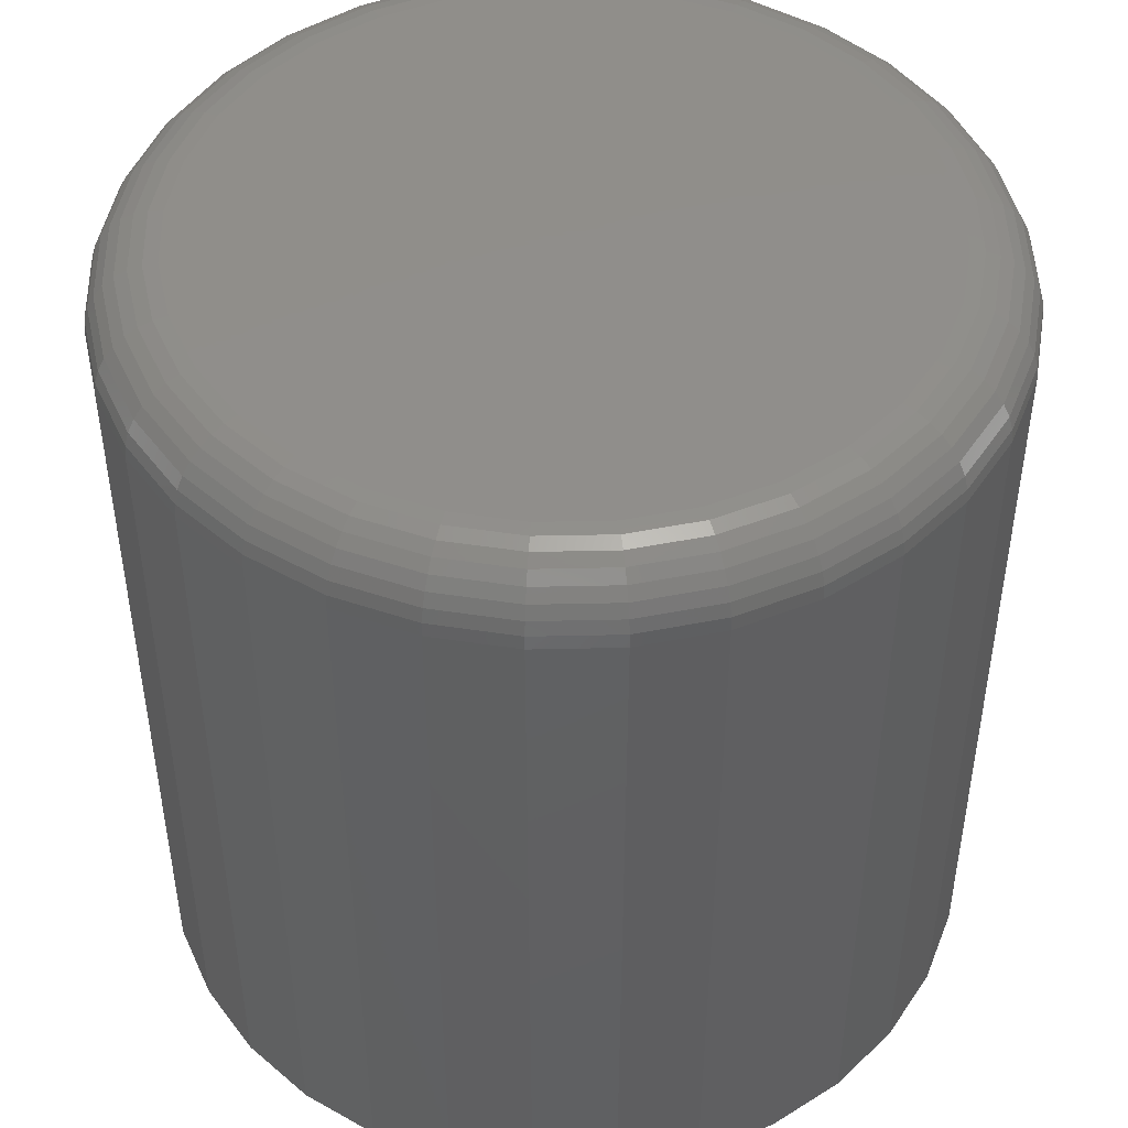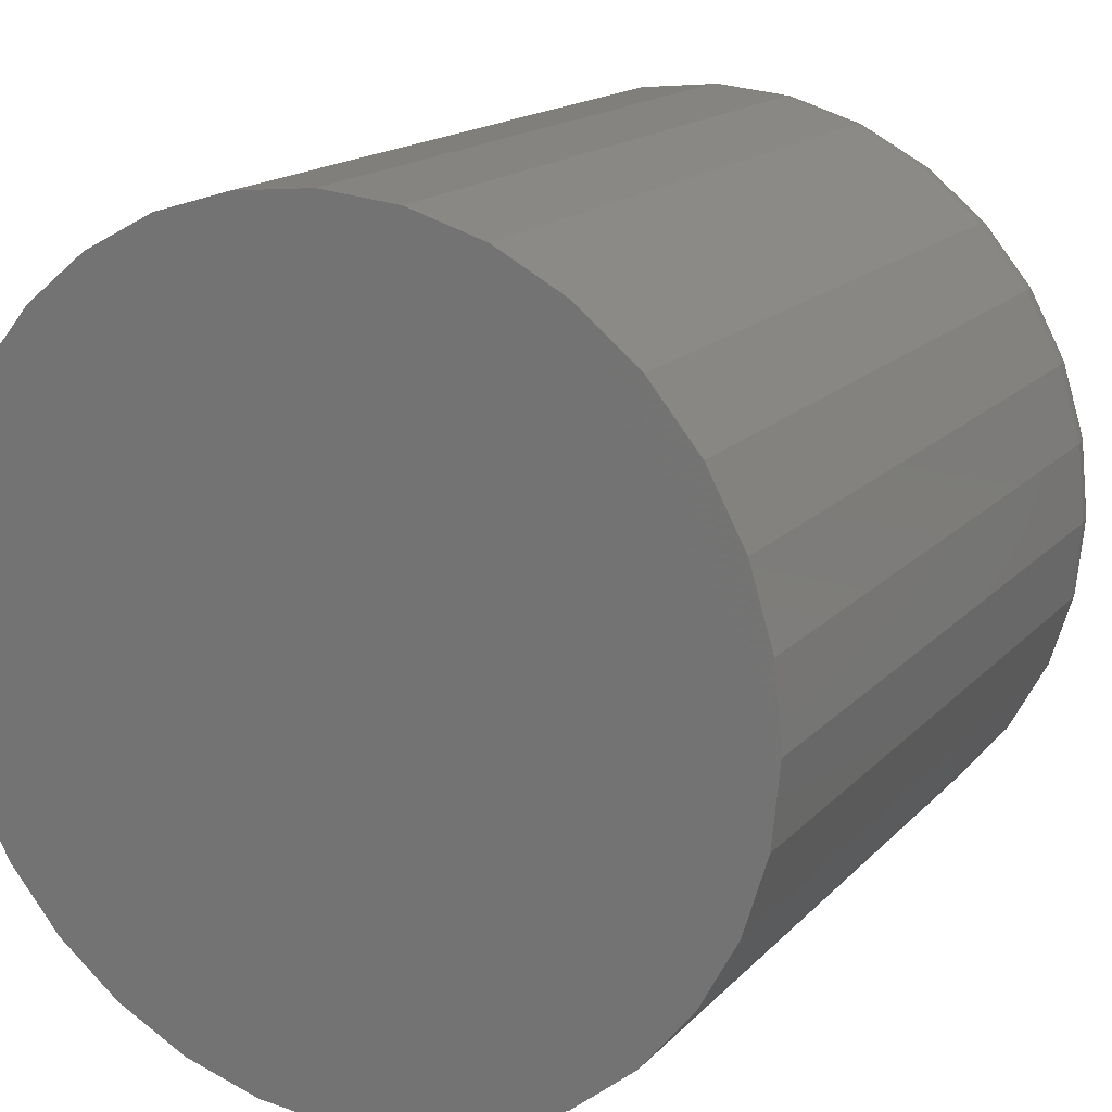
<metadata>
{"format":"stl","ext":"stl","renderer":"f3d","projection":"perspective","resolution":1024,"background":"white","views":[{"elev":47.2,"azim":-108.3,"up":"+Y"},{"elev":16.2,"azim":27.4,"up":"+Z"}]}
</metadata>
<code>
# stl→obj: 320 verts, 636 faces
v 0.003865 2.06e-17 0.3086
v 0.06406 2.394e-17 0.3026
v -0.05633 1.726e-17 0.3026
v 0.003865 2.06e-17 -0.3086
v -0.05633 1.726e-17 -0.3026
v 0.06406 2.394e-17 -0.3026
v -0.1142 1.404e-17 -0.2851
v 0.1219 2.715e-17 -0.2851
v -0.1676 1.108e-17 -0.2566
v 0.1753 3.011e-17 -0.2566
v -0.2143 8.486e-18 -0.2182
v 0.222 3.271e-17 -0.2182
v -0.2527 6.356e-18 -0.1714
v 0.2604 3.484e-17 -0.1714
v -0.2812 4.773e-18 -0.1181
v 0.2889 3.642e-17 -0.1181
v -0.2988 3.799e-18 -0.0602
v 0.3065 3.74e-17 -0.0602
v -0.3047 3.469e-18 4.601e-17
v 0.3124 3.773e-17 -1.051e-16
v -0.2988 3.799e-18 0.0602
v 0.3065 3.74e-17 0.0602
v -0.2812 4.773e-18 0.1181
v 0.2889 3.642e-17 0.1181
v -0.2527 6.356e-18 0.1714
v 0.2604 3.484e-17 0.1714
v -0.2143 8.486e-18 0.2182
v 0.222 3.271e-17 0.2182
v -0.1676 1.108e-17 0.2566
v 0.1753 3.011e-17 0.2566
v -0.1142 1.404e-17 0.2851
v 0.1219 2.715e-17 0.2851
v 0.3749 -0.0625 -4.659e-16
v 0.3749 -0.75 -4.544e-17
v 0.3678 -0.0625 -0.07239
v 0.3678 -0.75 -0.07239
v 0.3467 -0.0625 -0.142
v 0.3467 -0.75 -0.142
v 0.3124 -0.0625 -0.2061
v 0.3124 -0.75 -0.2061
v 0.2662 -0.0625 -0.2624
v 0.2662 -0.75 -0.2624
v 0.21 -0.0625 -0.3085
v 0.21 -0.75 -0.3085
v 0.1459 -0.0625 -0.3428
v 0.1459 -0.75 -0.3428
v 0.07625 -0.0625 -0.3639
v 0.07625 -0.75 -0.3639
v 0.003865 -0.0625 -0.3711
v 0.003865 -0.75 -0.3711
v -0.06852 -0.0625 -0.3639
v -0.06852 -0.75 -0.3639
v -0.1381 -0.0625 -0.3428
v -0.1381 -0.75 -0.3428
v -0.2023 -0.0625 -0.3085
v -0.2023 -0.75 -0.3085
v -0.2585 -0.0625 -0.2624
v -0.2585 -0.75 -0.2624
v -0.3047 -0.0625 -0.2061
v -0.3047 -0.75 -0.2061
v -0.3389 -0.0625 -0.142
v -0.3389 -0.75 -0.142
v -0.3601 -0.0625 -0.07239
v -0.3601 -0.75 -0.07239
v -0.3672 -0.0625 4.544e-17
v -0.3672 -0.75 4.544e-17
v -0.3601 -0.0625 0.07239
v -0.3601 -0.75 0.07239
v -0.3389 -0.0625 0.142
v -0.3389 -0.75 0.142
v -0.3047 -0.0625 0.2061
v -0.3047 -0.75 0.2061
v -0.2585 -0.0625 0.2624
v -0.2585 -0.75 0.2624
v -0.2023 -0.0625 0.3085
v -0.2023 -0.75 0.3085
v -0.1381 -0.0625 0.3428
v -0.1381 -0.75 0.3428
v -0.06852 -0.0625 0.3639
v -0.06852 -0.75 0.3639
v 0.003865 -0.0625 0.3711
v 0.003865 -0.75 0.3711
v 0.07625 -0.0625 0.3639
v 0.07625 -0.75 0.3639
v 0.1459 -0.0625 0.3428
v 0.1459 -0.75 0.3428
v 0.21 -0.0625 0.3085
v 0.21 -0.75 0.3085
v 0.2662 -0.0625 0.2624
v 0.2662 -0.75 0.2624
v 0.3124 -0.0625 0.2061
v 0.3124 -0.75 0.2061
v 0.3467 -0.0625 0.142
v 0.3467 -0.75 0.142
v 0.3678 -0.0625 0.07239
v 0.3678 -0.75 0.07239
v -0.366 -0.05031 2.776e-17
v -0.3589 -0.05031 0.07215
v -0.3624 -0.03858 2.776e-17
v -0.3554 -0.03858 0.07146
v -0.3567 -0.02778 2.776e-17
v -0.3497 -0.02778 0.07033
v -0.3489 -0.01831 5.551e-17
v -0.3421 -0.01831 0.06882
v -0.3394 -0.01053 5.551e-17
v -0.3328 -0.01053 0.06697
v -0.3286 -0.004758 5.551e-17
v -0.3222 -0.004758 0.06486
v -0.3169 -0.001201 5.551e-17
v -0.3107 -0.001201 0.06257
v 0.3666 -0.05031 0.07215
v 0.3737 -0.05031 -1.388e-16
v 0.3631 -0.03858 0.07146
v 0.3702 -0.03858 -1.665e-16
v 0.3575 -0.02778 0.07033
v 0.3644 -0.02778 -1.665e-16
v 0.3498 -0.01831 0.06882
v 0.3566 -0.01831 -1.943e-16
v 0.3405 -0.01053 0.06697
v 0.3471 -0.01053 -1.665e-16
v 0.3299 -0.004758 0.06486
v 0.3363 -0.004758 -1.388e-16
v 0.3184 -0.001201 0.06257
v 0.3246 -0.001201 -1.665e-16
v 0.3456 -0.05031 0.1415
v 0.3423 -0.03858 0.1402
v 0.3369 -0.02778 0.138
v 0.3298 -0.01831 0.135
v 0.321 -0.01053 0.1314
v 0.311 -0.004758 0.1272
v 0.3002 -0.001201 0.1227
v 0.3114 -0.05031 0.2055
v 0.3084 -0.03858 0.2035
v 0.3036 -0.02778 0.2003
v 0.2972 -0.01831 0.196
v 0.2893 -0.01053 0.1907
v 0.2803 -0.004758 0.1847
v 0.2706 -0.001201 0.1782
v 0.2654 -0.05031 0.2615
v 0.2629 -0.03858 0.259
v 0.2588 -0.02778 0.2549
v 0.2533 -0.01831 0.2494
v 0.2466 -0.01053 0.2427
v 0.239 -0.004758 0.2351
v 0.2307 -0.001201 0.2268
v 0.2093 -0.05031 0.3075
v 0.2074 -0.03858 0.3046
v 0.2042 -0.02778 0.2998
v 0.1998 -0.01831 0.2933
v 0.1946 -0.01053 0.2854
v 0.1886 -0.004758 0.2764
v 0.1821 -0.001201 0.2667
v 0.1454 -0.05031 0.3417
v 0.144 -0.03858 0.3384
v 0.1418 -0.02778 0.3331
v 0.1389 -0.01831 0.3259
v 0.1352 -0.01053 0.3171
v 0.1311 -0.004758 0.3072
v 0.1266 -0.001201 0.2963
v 0.07602 -0.05031 0.3627
v 0.07533 -0.03858 0.3593
v 0.0742 -0.02778 0.3536
v 0.07268 -0.01831 0.346
v 0.07083 -0.01053 0.3367
v 0.06873 -0.004758 0.3261
v 0.06644 -0.001201 0.3146
v 0.003865 -0.05031 0.3699
v 0.003865 -0.03858 0.3663
v 0.003865 -0.02778 0.3605
v 0.003865 -0.01831 0.3527
v 0.003865 -0.01053 0.3433
v 0.003865 -0.004758 0.3325
v 0.003865 -0.001201 0.3207
v -0.06829 -0.05031 0.3627
v -0.0676 -0.03858 0.3593
v -0.06647 -0.02778 0.3536
v -0.06495 -0.01831 0.346
v -0.0631 -0.01053 0.3367
v -0.061 -0.004758 0.3261
v -0.05871 -0.001201 0.3146
v -0.1377 -0.05031 0.3417
v -0.1363 -0.03858 0.3384
v -0.1341 -0.02778 0.3331
v -0.1311 -0.01831 0.3259
v -0.1275 -0.01053 0.3171
v -0.1234 -0.004758 0.3072
v -0.1189 -0.001201 0.2963
v -0.2016 -0.05031 0.3075
v -0.1996 -0.03858 0.3046
v -0.1964 -0.02778 0.2998
v -0.1921 -0.01831 0.2933
v -0.1868 -0.01053 0.2854
v -0.1808 -0.004758 0.2764
v -0.1743 -0.001201 0.2667
v -0.2577 -0.05031 0.2615
v -0.2551 -0.03858 0.259
v -0.2511 -0.02778 0.2549
v -0.2456 -0.01831 0.2494
v -0.2389 -0.01053 0.2427
v -0.2312 -0.004758 0.2351
v -0.2229 -0.001201 0.2268
v -0.3037 -0.05031 0.2055
v -0.3007 -0.03858 0.2035
v -0.2959 -0.02778 0.2003
v -0.2894 -0.01831 0.196
v -0.2816 -0.01053 0.1907
v -0.2726 -0.004758 0.1847
v -0.2628 -0.001201 0.1782
v -0.3378 -0.05031 0.1415
v -0.3345 -0.03858 0.1402
v -0.3292 -0.02778 0.138
v -0.322 -0.01831 0.135
v -0.3133 -0.01053 0.1314
v -0.3033 -0.004758 0.1272
v -0.2925 -0.001201 0.1227
v 0.3666 -0.05031 -0.07215
v 0.3631 -0.03858 -0.07146
v 0.3575 -0.02778 -0.07033
v 0.3498 -0.01831 -0.06882
v 0.3405 -0.01053 -0.06697
v 0.3299 -0.004758 -0.06486
v 0.3184 -0.001201 -0.06257
v -0.3589 -0.05031 -0.07215
v -0.3554 -0.03858 -0.07146
v -0.3497 -0.02778 -0.07033
v -0.3421 -0.01831 -0.06882
v -0.3328 -0.01053 -0.06697
v -0.3222 -0.004758 -0.06486
v -0.3107 -0.001201 -0.06257
v -0.3378 -0.05031 -0.1415
v -0.3345 -0.03858 -0.1402
v -0.3292 -0.02778 -0.138
v -0.322 -0.01831 -0.135
v -0.3133 -0.01053 -0.1314
v -0.3033 -0.004758 -0.1272
v -0.2925 -0.001201 -0.1227
v -0.3037 -0.05031 -0.2055
v -0.3007 -0.03858 -0.2035
v -0.2959 -0.02778 -0.2003
v -0.2894 -0.01831 -0.196
v -0.2816 -0.01053 -0.1907
v -0.2726 -0.004758 -0.1847
v -0.2628 -0.001201 -0.1782
v -0.2577 -0.05031 -0.2615
v -0.2551 -0.03858 -0.259
v -0.2511 -0.02778 -0.2549
v -0.2456 -0.01831 -0.2494
v -0.2389 -0.01053 -0.2427
v -0.2312 -0.004758 -0.2351
v -0.2229 -0.001201 -0.2268
v -0.2016 -0.05031 -0.3075
v -0.1996 -0.03858 -0.3046
v -0.1964 -0.02778 -0.2998
v -0.1921 -0.01831 -0.2933
v -0.1868 -0.01053 -0.2854
v -0.1808 -0.004758 -0.2764
v -0.1743 -0.001201 -0.2667
v -0.1377 -0.05031 -0.3417
v -0.1363 -0.03858 -0.3384
v -0.1341 -0.02778 -0.3331
v -0.1311 -0.01831 -0.3259
v -0.1275 -0.01053 -0.3171
v -0.1234 -0.004758 -0.3072
v -0.1189 -0.001201 -0.2963
v -0.06829 -0.05031 -0.3627
v -0.0676 -0.03858 -0.3593
v -0.06647 -0.02778 -0.3536
v -0.06495 -0.01831 -0.346
v -0.0631 -0.01053 -0.3367
v -0.061 -0.004758 -0.3261
v -0.05871 -0.001201 -0.3146
v 0.003865 -0.05031 -0.3699
v 0.003865 -0.03858 -0.3663
v 0.003865 -0.02778 -0.3605
v 0.003865 -0.01831 -0.3527
v 0.003865 -0.01053 -0.3433
v 0.003865 -0.004758 -0.3325
v 0.003865 -0.001201 -0.3207
v 0.07602 -0.05031 -0.3627
v 0.07533 -0.03858 -0.3593
v 0.0742 -0.02778 -0.3536
v 0.07268 -0.01831 -0.346
v 0.07083 -0.01053 -0.3367
v 0.06873 -0.004758 -0.3261
v 0.06644 -0.001201 -0.3146
v 0.1454 -0.05031 -0.3417
v 0.144 -0.03858 -0.3384
v 0.1418 -0.02778 -0.3331
v 0.1389 -0.01831 -0.3259
v 0.1352 -0.01053 -0.3171
v 0.1311 -0.004758 -0.3072
v 0.1266 -0.001201 -0.2963
v 0.2093 -0.05031 -0.3075
v 0.2074 -0.03858 -0.3046
v 0.2042 -0.02778 -0.2998
v 0.1998 -0.01831 -0.2933
v 0.1946 -0.01053 -0.2854
v 0.1886 -0.004758 -0.2764
v 0.1821 -0.001201 -0.2667
v 0.2654 -0.05031 -0.2615
v 0.2629 -0.03858 -0.259
v 0.2588 -0.02778 -0.2549
v 0.2533 -0.01831 -0.2494
v 0.2466 -0.01053 -0.2427
v 0.239 -0.004758 -0.2351
v 0.2307 -0.001201 -0.2268
v 0.3114 -0.05031 -0.2055
v 0.3084 -0.03858 -0.2035
v 0.3036 -0.02778 -0.2003
v 0.2972 -0.01831 -0.196
v 0.2893 -0.01053 -0.1907
v 0.2803 -0.004758 -0.1847
v 0.2706 -0.001201 -0.1782
v 0.3456 -0.05031 -0.1415
v 0.3423 -0.03858 -0.1402
v 0.3369 -0.02778 -0.138
v 0.3298 -0.01831 -0.135
v 0.321 -0.01053 -0.1314
v 0.311 -0.004758 -0.1272
v 0.3002 -0.001201 -0.1227
f 1 2 3
f 4 5 6
f 6 5 7
f 6 7 8
f 8 7 9
f 8 9 10
f 10 9 11
f 10 11 12
f 12 11 13
f 12 13 14
f 14 13 15
f 14 15 16
f 16 15 17
f 16 17 18
f 18 17 19
f 18 19 20
f 20 19 21
f 20 21 22
f 22 21 23
f 22 23 24
f 24 23 25
f 24 25 26
f 26 25 27
f 26 27 28
f 28 27 29
f 28 29 30
f 30 29 31
f 30 31 32
f 32 31 3
f 32 3 2
f 33 34 35
f 35 34 36
f 35 36 37
f 37 36 38
f 37 38 39
f 39 38 40
f 39 40 41
f 41 40 42
f 41 42 43
f 43 42 44
f 43 44 45
f 45 44 46
f 45 46 47
f 47 46 48
f 47 48 49
f 49 48 50
f 49 50 51
f 51 50 52
f 51 52 53
f 53 52 54
f 53 54 55
f 55 54 56
f 55 56 57
f 57 56 58
f 57 58 59
f 59 58 60
f 59 60 61
f 61 60 62
f 61 62 63
f 63 62 64
f 63 64 65
f 65 64 66
f 65 66 67
f 67 66 68
f 67 68 69
f 69 68 70
f 69 70 71
f 71 70 72
f 71 72 73
f 73 72 74
f 73 74 75
f 75 74 76
f 75 76 77
f 77 76 78
f 77 78 79
f 79 78 80
f 79 80 81
f 81 80 82
f 81 82 83
f 83 82 84
f 83 84 85
f 85 84 86
f 85 86 87
f 87 86 88
f 87 88 89
f 89 88 90
f 89 90 91
f 91 90 92
f 91 92 93
f 93 92 94
f 93 94 95
f 95 94 96
f 95 96 33
f 33 96 34
f 65 67 97
f 97 67 98
f 97 98 99
f 99 98 100
f 99 100 101
f 101 100 102
f 101 102 103
f 103 102 104
f 103 104 105
f 105 104 106
f 105 106 107
f 107 106 108
f 107 108 109
f 109 108 110
f 109 110 19
f 19 110 21
f 95 33 111
f 111 33 112
f 111 112 113
f 113 112 114
f 113 114 115
f 115 114 116
f 115 116 117
f 117 116 118
f 117 118 119
f 119 118 120
f 119 120 121
f 121 120 122
f 121 122 123
f 123 122 124
f 123 124 22
f 22 124 20
f 93 95 125
f 125 95 111
f 125 111 126
f 126 111 113
f 126 113 127
f 127 113 115
f 127 115 128
f 128 115 117
f 128 117 129
f 129 117 119
f 129 119 130
f 130 119 121
f 130 121 131
f 131 121 123
f 131 123 24
f 24 123 22
f 91 93 132
f 132 93 125
f 132 125 133
f 133 125 126
f 133 126 134
f 134 126 127
f 134 127 135
f 135 127 128
f 135 128 136
f 136 128 129
f 136 129 137
f 137 129 130
f 137 130 138
f 138 130 131
f 138 131 26
f 26 131 24
f 89 91 139
f 139 91 132
f 139 132 140
f 140 132 133
f 140 133 141
f 141 133 134
f 141 134 142
f 142 134 135
f 142 135 143
f 143 135 136
f 143 136 144
f 144 136 137
f 144 137 145
f 145 137 138
f 145 138 28
f 28 138 26
f 87 89 146
f 146 89 139
f 146 139 147
f 147 139 140
f 147 140 148
f 148 140 141
f 148 141 149
f 149 141 142
f 149 142 150
f 150 142 143
f 150 143 151
f 151 143 144
f 151 144 152
f 152 144 145
f 152 145 30
f 30 145 28
f 85 87 153
f 153 87 146
f 153 146 154
f 154 146 147
f 154 147 155
f 155 147 148
f 155 148 156
f 156 148 149
f 156 149 157
f 157 149 150
f 157 150 158
f 158 150 151
f 158 151 159
f 159 151 152
f 159 152 32
f 32 152 30
f 83 85 160
f 160 85 153
f 160 153 161
f 161 153 154
f 161 154 162
f 162 154 155
f 162 155 163
f 163 155 156
f 163 156 164
f 164 156 157
f 164 157 165
f 165 157 158
f 165 158 166
f 166 158 159
f 166 159 2
f 2 159 32
f 81 83 167
f 167 83 160
f 167 160 168
f 168 160 161
f 168 161 169
f 169 161 162
f 169 162 170
f 170 162 163
f 170 163 171
f 171 163 164
f 171 164 172
f 172 164 165
f 172 165 173
f 173 165 166
f 173 166 1
f 1 166 2
f 79 81 174
f 174 81 167
f 174 167 175
f 175 167 168
f 175 168 176
f 176 168 169
f 176 169 177
f 177 169 170
f 177 170 178
f 178 170 171
f 178 171 179
f 179 171 172
f 179 172 180
f 180 172 173
f 180 173 3
f 3 173 1
f 77 79 181
f 181 79 174
f 181 174 182
f 182 174 175
f 182 175 183
f 183 175 176
f 183 176 184
f 184 176 177
f 184 177 185
f 185 177 178
f 185 178 186
f 186 178 179
f 186 179 187
f 187 179 180
f 187 180 31
f 31 180 3
f 75 77 188
f 188 77 181
f 188 181 189
f 189 181 182
f 189 182 190
f 190 182 183
f 190 183 191
f 191 183 184
f 191 184 192
f 192 184 185
f 192 185 193
f 193 185 186
f 193 186 194
f 194 186 187
f 194 187 29
f 29 187 31
f 73 75 195
f 195 75 188
f 195 188 196
f 196 188 189
f 196 189 197
f 197 189 190
f 197 190 198
f 198 190 191
f 198 191 199
f 199 191 192
f 199 192 200
f 200 192 193
f 200 193 201
f 201 193 194
f 201 194 27
f 27 194 29
f 71 73 202
f 202 73 195
f 202 195 203
f 203 195 196
f 203 196 204
f 204 196 197
f 204 197 205
f 205 197 198
f 205 198 206
f 206 198 199
f 206 199 207
f 207 199 200
f 207 200 208
f 208 200 201
f 208 201 25
f 25 201 27
f 69 71 209
f 209 71 202
f 209 202 210
f 210 202 203
f 210 203 211
f 211 203 204
f 211 204 212
f 212 204 205
f 212 205 213
f 213 205 206
f 213 206 214
f 214 206 207
f 214 207 215
f 215 207 208
f 215 208 23
f 23 208 25
f 67 69 98
f 98 69 209
f 98 209 100
f 100 209 210
f 100 210 102
f 102 210 211
f 102 211 104
f 104 211 212
f 104 212 106
f 106 212 213
f 106 213 108
f 108 213 214
f 108 214 110
f 110 214 215
f 110 215 21
f 21 215 23
f 33 35 112
f 112 35 216
f 112 216 114
f 114 216 217
f 114 217 116
f 116 217 218
f 116 218 118
f 118 218 219
f 118 219 120
f 120 219 220
f 120 220 122
f 122 220 221
f 122 221 124
f 124 221 222
f 124 222 20
f 20 222 18
f 63 65 223
f 223 65 97
f 223 97 224
f 224 97 99
f 224 99 225
f 225 99 101
f 225 101 226
f 226 101 103
f 226 103 227
f 227 103 105
f 227 105 228
f 228 105 107
f 228 107 229
f 229 107 109
f 229 109 17
f 17 109 19
f 61 63 230
f 230 63 223
f 230 223 231
f 231 223 224
f 231 224 232
f 232 224 225
f 232 225 233
f 233 225 226
f 233 226 234
f 234 226 227
f 234 227 235
f 235 227 228
f 235 228 236
f 236 228 229
f 236 229 15
f 15 229 17
f 59 61 237
f 237 61 230
f 237 230 238
f 238 230 231
f 238 231 239
f 239 231 232
f 239 232 240
f 240 232 233
f 240 233 241
f 241 233 234
f 241 234 242
f 242 234 235
f 242 235 243
f 243 235 236
f 243 236 13
f 13 236 15
f 57 59 244
f 244 59 237
f 244 237 245
f 245 237 238
f 245 238 246
f 246 238 239
f 246 239 247
f 247 239 240
f 247 240 248
f 248 240 241
f 248 241 249
f 249 241 242
f 249 242 250
f 250 242 243
f 250 243 11
f 11 243 13
f 55 57 251
f 251 57 244
f 251 244 252
f 252 244 245
f 252 245 253
f 253 245 246
f 253 246 254
f 254 246 247
f 254 247 255
f 255 247 248
f 255 248 256
f 256 248 249
f 256 249 257
f 257 249 250
f 257 250 9
f 9 250 11
f 53 55 258
f 258 55 251
f 258 251 259
f 259 251 252
f 259 252 260
f 260 252 253
f 260 253 261
f 261 253 254
f 261 254 262
f 262 254 255
f 262 255 263
f 263 255 256
f 263 256 264
f 264 256 257
f 264 257 7
f 7 257 9
f 51 53 265
f 265 53 258
f 265 258 266
f 266 258 259
f 266 259 267
f 267 259 260
f 267 260 268
f 268 260 261
f 268 261 269
f 269 261 262
f 269 262 270
f 270 262 263
f 270 263 271
f 271 263 264
f 271 264 5
f 5 264 7
f 49 51 272
f 272 51 265
f 272 265 273
f 273 265 266
f 273 266 274
f 274 266 267
f 274 267 275
f 275 267 268
f 275 268 276
f 276 268 269
f 276 269 277
f 277 269 270
f 277 270 278
f 278 270 271
f 278 271 4
f 4 271 5
f 47 49 279
f 279 49 272
f 279 272 280
f 280 272 273
f 280 273 281
f 281 273 274
f 281 274 282
f 282 274 275
f 282 275 283
f 283 275 276
f 283 276 284
f 284 276 277
f 284 277 285
f 285 277 278
f 285 278 6
f 6 278 4
f 45 47 286
f 286 47 279
f 286 279 287
f 287 279 280
f 287 280 288
f 288 280 281
f 288 281 289
f 289 281 282
f 289 282 290
f 290 282 283
f 290 283 291
f 291 283 284
f 291 284 292
f 292 284 285
f 292 285 8
f 8 285 6
f 43 45 293
f 293 45 286
f 293 286 294
f 294 286 287
f 294 287 295
f 295 287 288
f 295 288 296
f 296 288 289
f 296 289 297
f 297 289 290
f 297 290 298
f 298 290 291
f 298 291 299
f 299 291 292
f 299 292 10
f 10 292 8
f 41 43 300
f 300 43 293
f 300 293 301
f 301 293 294
f 301 294 302
f 302 294 295
f 302 295 303
f 303 295 296
f 303 296 304
f 304 296 297
f 304 297 305
f 305 297 298
f 305 298 306
f 306 298 299
f 306 299 12
f 12 299 10
f 39 41 307
f 307 41 300
f 307 300 308
f 308 300 301
f 308 301 309
f 309 301 302
f 309 302 310
f 310 302 303
f 310 303 311
f 311 303 304
f 311 304 312
f 312 304 305
f 312 305 313
f 313 305 306
f 313 306 14
f 14 306 12
f 37 39 314
f 314 39 307
f 314 307 315
f 315 307 308
f 315 308 316
f 316 308 309
f 316 309 317
f 317 309 310
f 317 310 318
f 318 310 311
f 318 311 319
f 319 311 312
f 319 312 320
f 320 312 313
f 320 313 16
f 16 313 14
f 35 37 216
f 216 37 314
f 216 314 217
f 217 314 315
f 217 315 218
f 218 315 316
f 218 316 219
f 219 316 317
f 219 317 220
f 220 317 318
f 220 318 221
f 221 318 319
f 221 319 222
f 222 319 320
f 222 320 18
f 18 320 16
f 80 84 82
f 84 80 86
f 86 80 78
f 86 78 88
f 88 78 76
f 88 76 90
f 90 76 74
f 90 74 92
f 92 74 72
f 92 72 94
f 94 72 70
f 94 70 96
f 96 70 68
f 96 68 34
f 34 68 66
f 34 66 36
f 36 66 64
f 36 64 38
f 38 64 62
f 38 62 40
f 40 62 60
f 40 60 42
f 42 60 58
f 42 58 44
f 44 58 56
f 44 56 46
f 46 56 54
f 46 54 48
f 48 54 52
f 48 52 50

</code>
